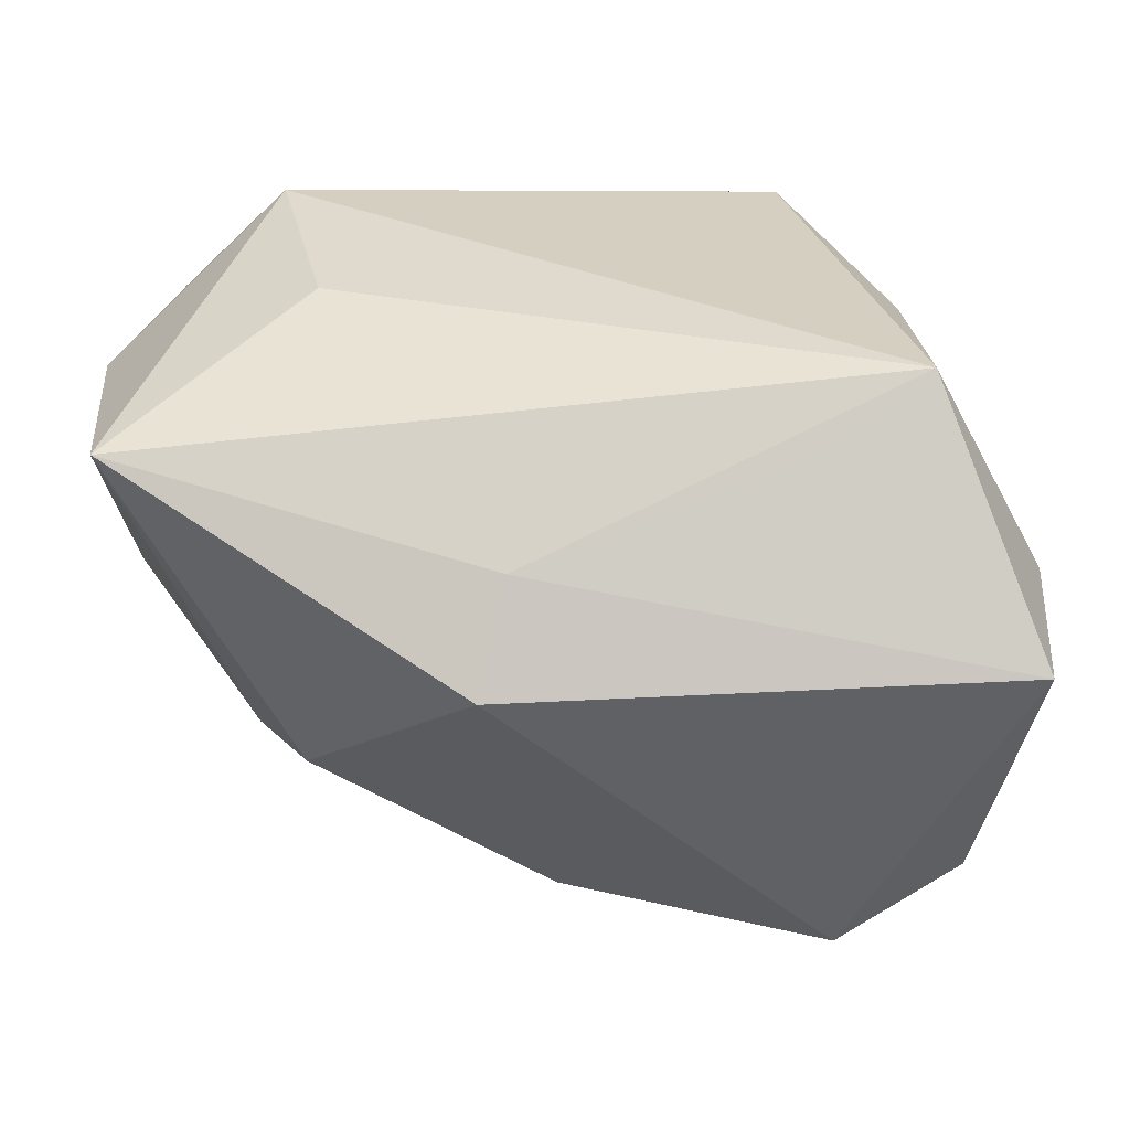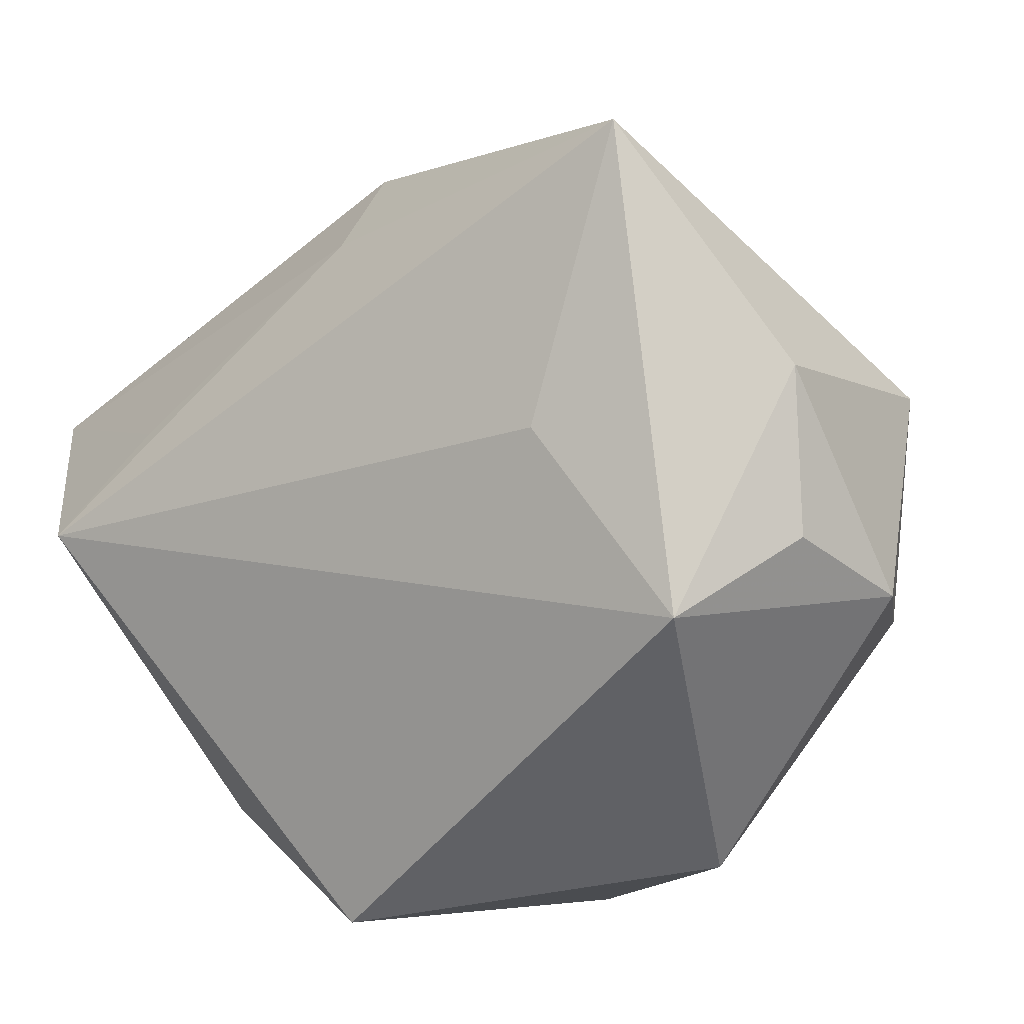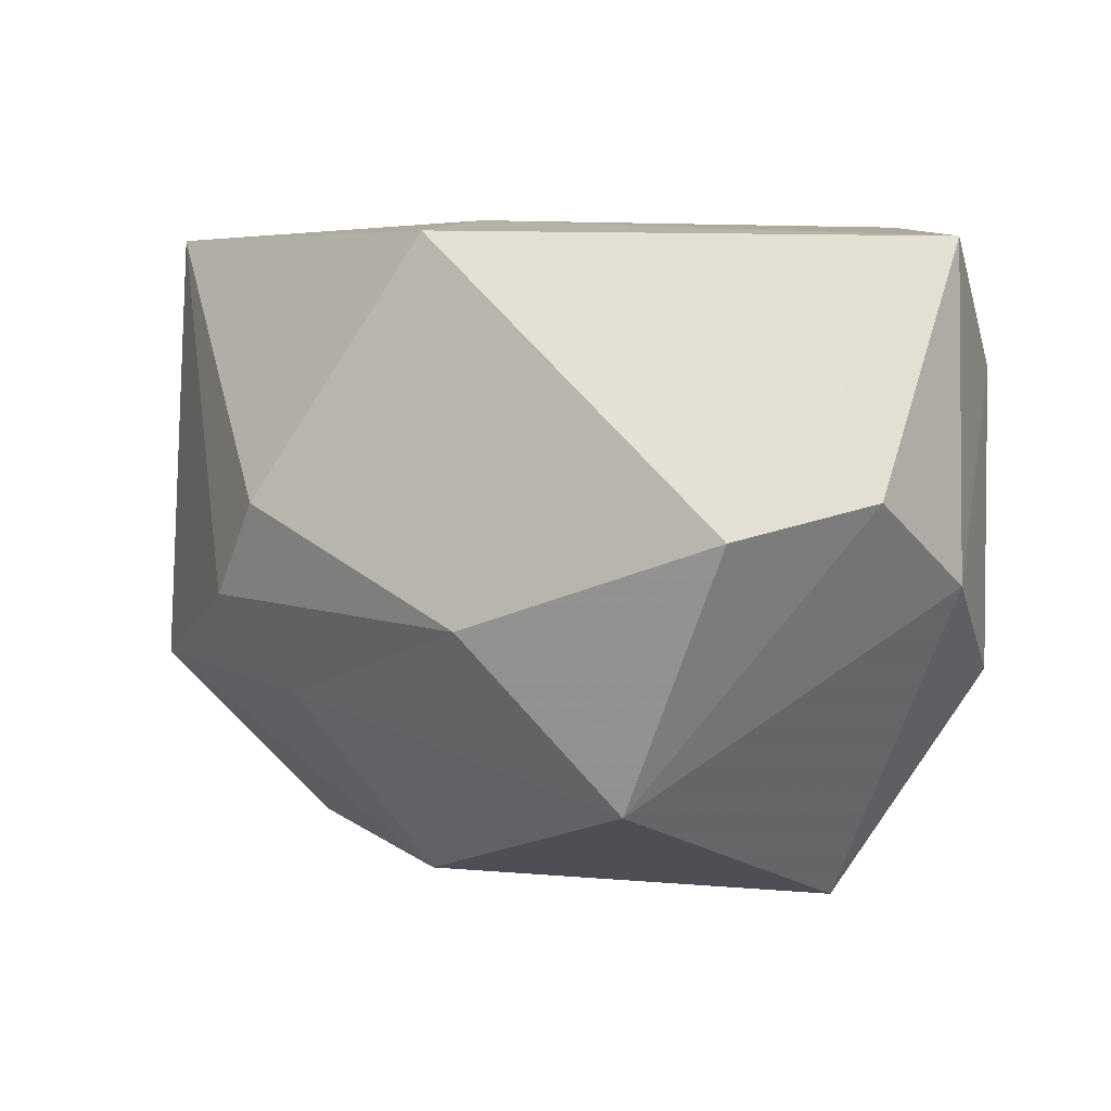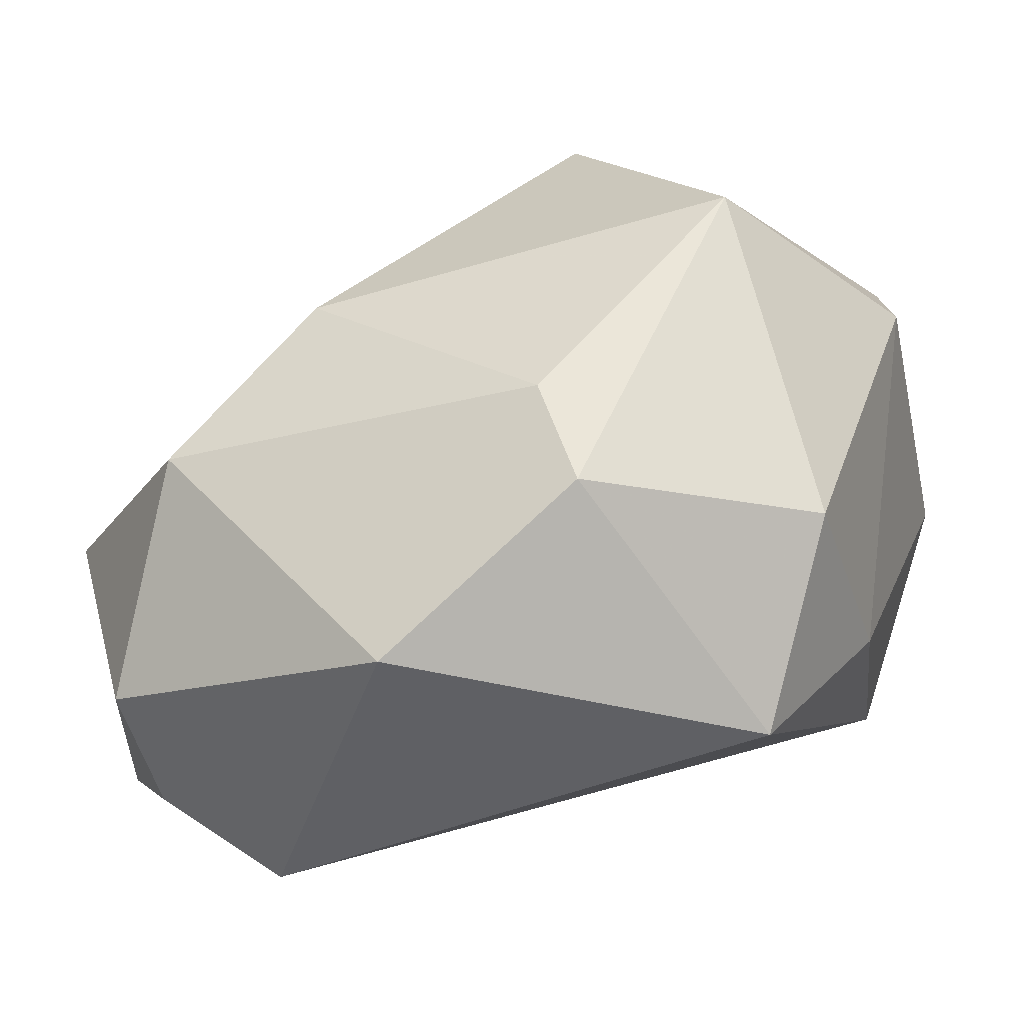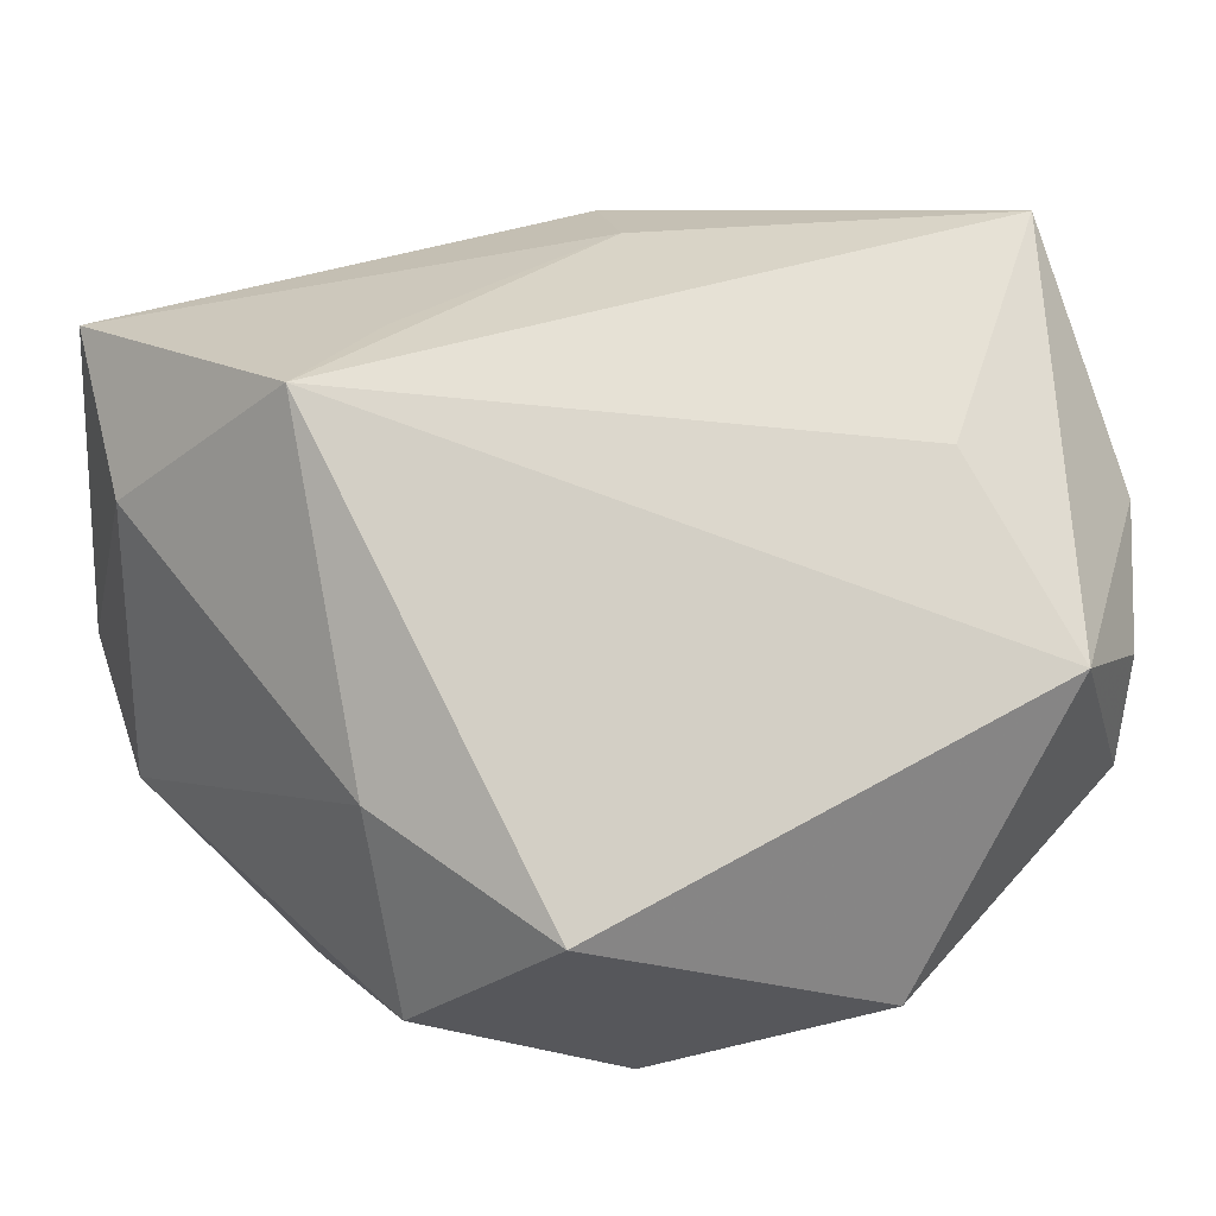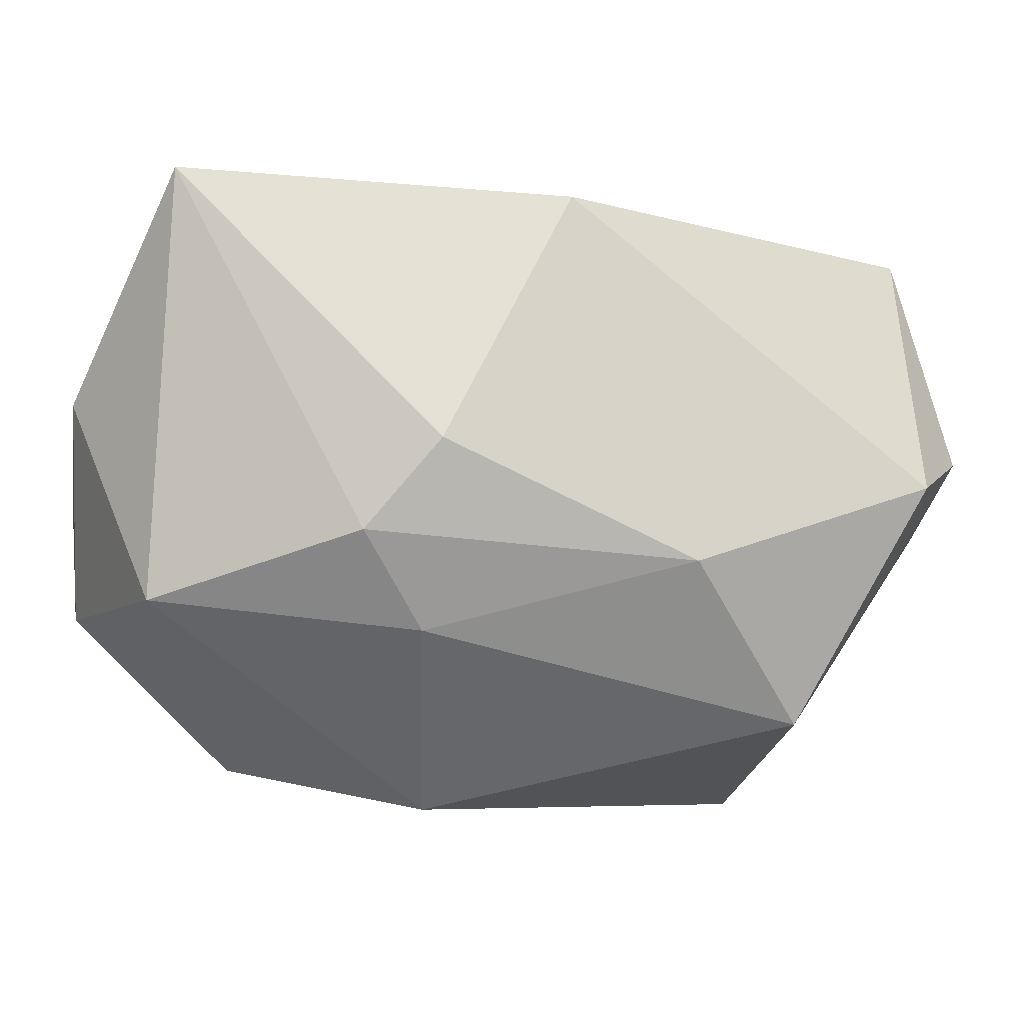
<metadata>
{"format":"obj","ext":"obj","renderer":"f3d","projection":"perspective","resolution":1024,"background":"white","views":[{"elev":77.1,"azim":175.2,"up":"+Z"},{"elev":-49.4,"azim":41.0,"up":"+Y"},{"elev":0.8,"azim":-168.9,"up":"+Z"},{"elev":-45.0,"azim":-167.8,"up":"+Y"},{"elev":29.1,"azim":-29.0,"up":"+Z"},{"elev":-3.8,"azim":136.8,"up":"+Z"}]}
</metadata>
<code>
v 0.02064 -0.01753 0.01845
v -0.02248 0.007563 -0.02909
v 0.005125 0.02964 -0.006154
v -0.02883 -0.01722 0.001762
v 0.007222 0.009811 0.02838
v 0.02653 -0.009537 -0.02485
v -0.02706 -0.01907 -0.01646
v -0.0285 0.03195 0.003906
v -0.02701 -0.003602 0.02851
v -0.01641 0.002689 0.02822
v 0.01338 0.002713 -0.02842
v -0.03403 0.02261 -0.002561
v -0.03561 0.009933 0.0153
v -0.03369 0.02071 0.025
v 0.02385 -0.03142 0.005266
v 0.02967 0.01379 -0.003724
v 0.008708 -0.03142 -0.02007
v 0.0252 0.01886 0.004054
v 0.03959 -0.01565 0.008389
v -0.00614 -0.01289 -0.02951
v 0.04001 -0.003069 -0.009581
v -0.008251 0.02896 -0.02055
v 0.01026 0.01927 0.02654
v -0.01742 0.03717 0.0008983
v 0.02298 0.01368 -0.01222
v -0.008663 -0.02117 -0.02653
v 0.0335 -0.02502 0.0005297
v 0.03429 -0.02303 -0.01096
v -0.02003 -0.03142 -0.004764
v -0.03544 0.01108 -0.009572
v 0.03809 -0.002117 0.02851
f 29 15 9
f 17 29 26
f 15 29 17
f 15 17 28
f 28 17 6
f 23 14 5
f 9 15 1
f 23 5 31
f 31 15 19
f 31 1 15
f 9 1 31
f 31 5 9
f 22 3 25
f 25 3 16
f 4 29 9
f 26 2 20
f 20 17 26
f 6 17 20
f 30 2 7
f 7 4 30
f 29 4 7
f 26 29 7
f 7 2 26
f 22 2 12
f 12 2 30
f 19 15 27
f 27 28 19
f 15 28 27
f 21 28 6
f 21 25 16
f 19 28 21
f 21 31 19
f 16 31 21
f 10 14 9
f 9 5 10
f 10 5 14
f 24 14 23
f 24 3 22
f 23 31 18
f 18 31 16
f 16 3 18
f 18 24 23
f 3 24 18
f 30 4 13
f 13 12 30
f 14 12 13
f 9 14 13
f 13 4 9
f 6 20 11
f 11 20 2
f 11 2 22
f 22 25 11
f 11 21 6
f 25 21 11
f 22 12 8
f 8 24 22
f 8 12 14
f 14 24 8

</code>
